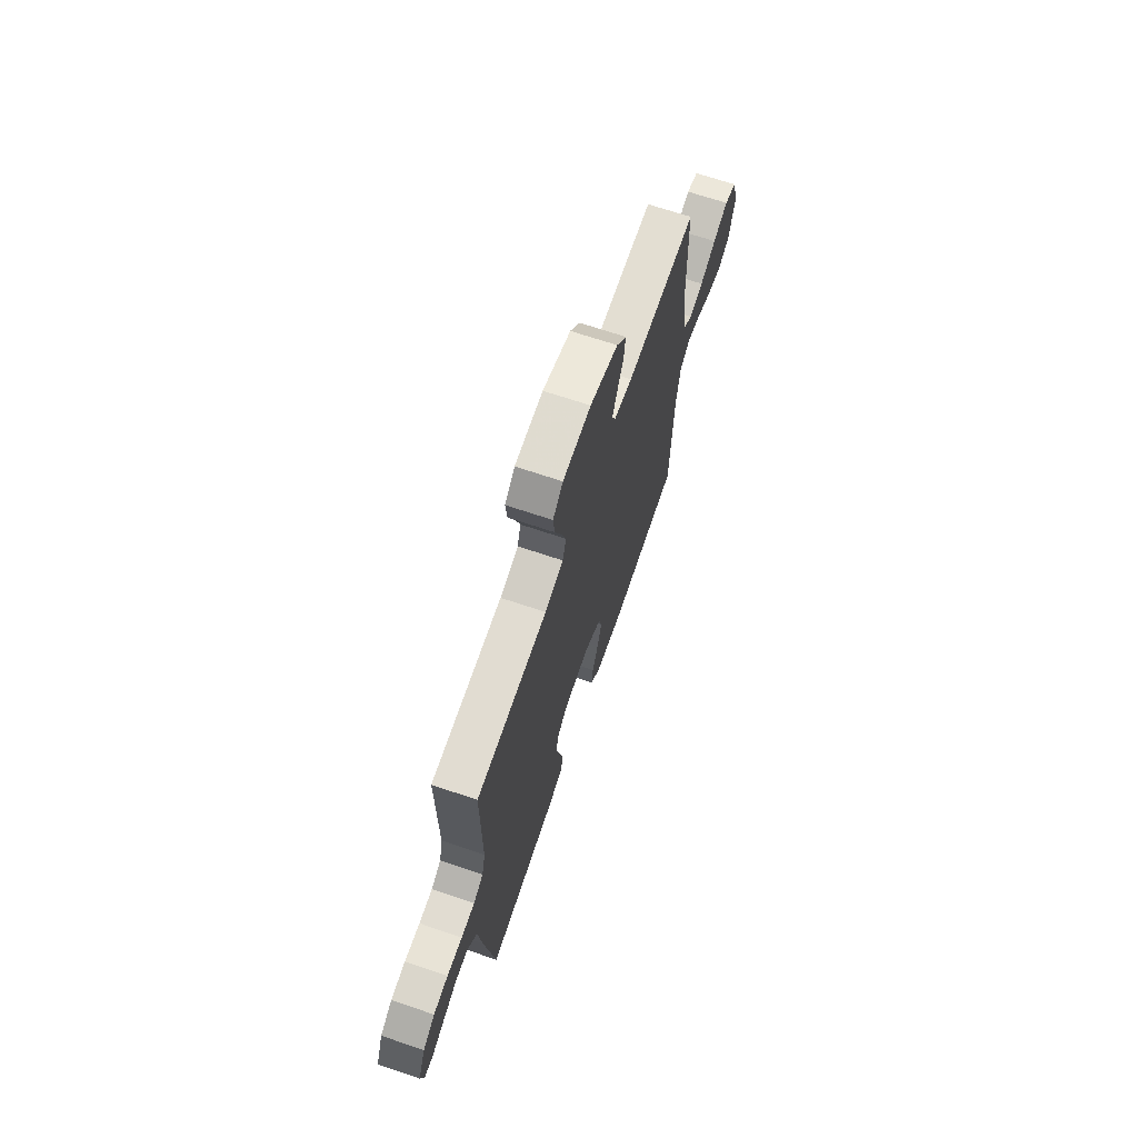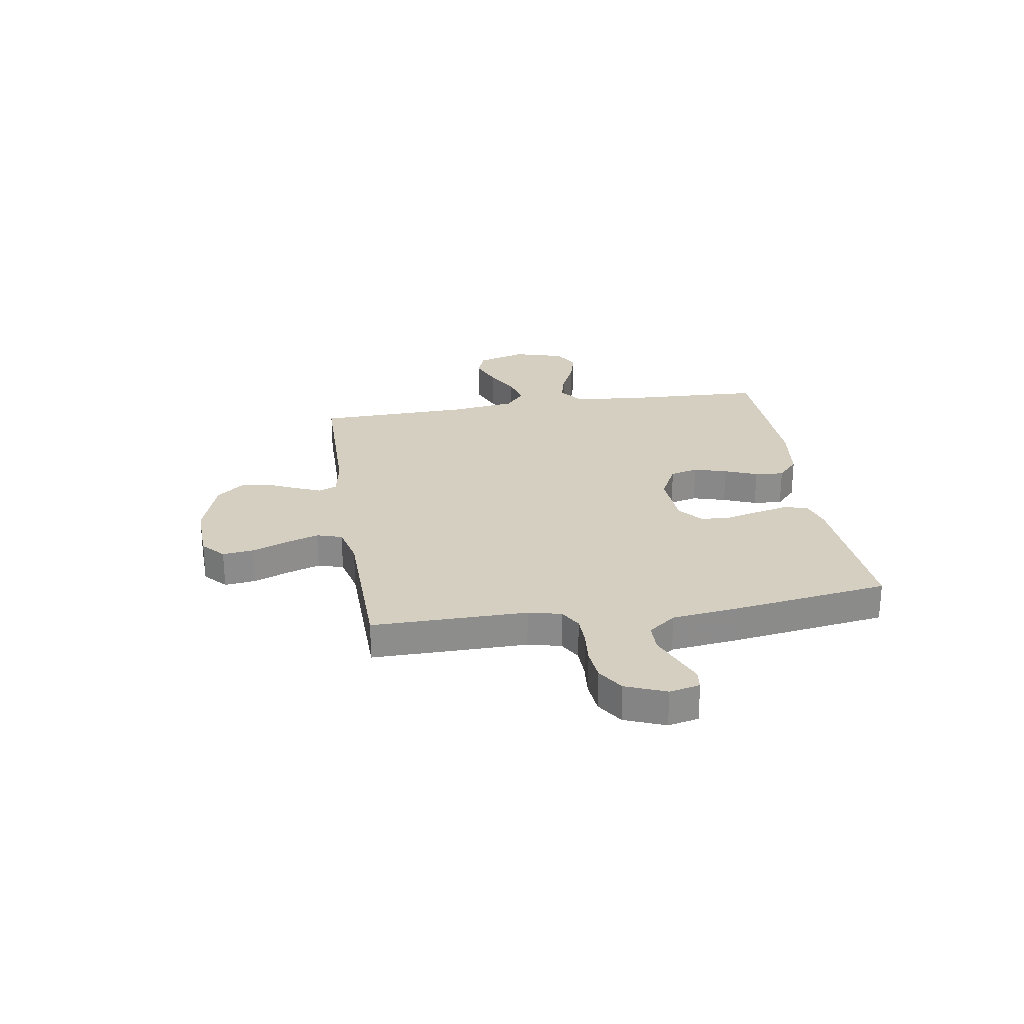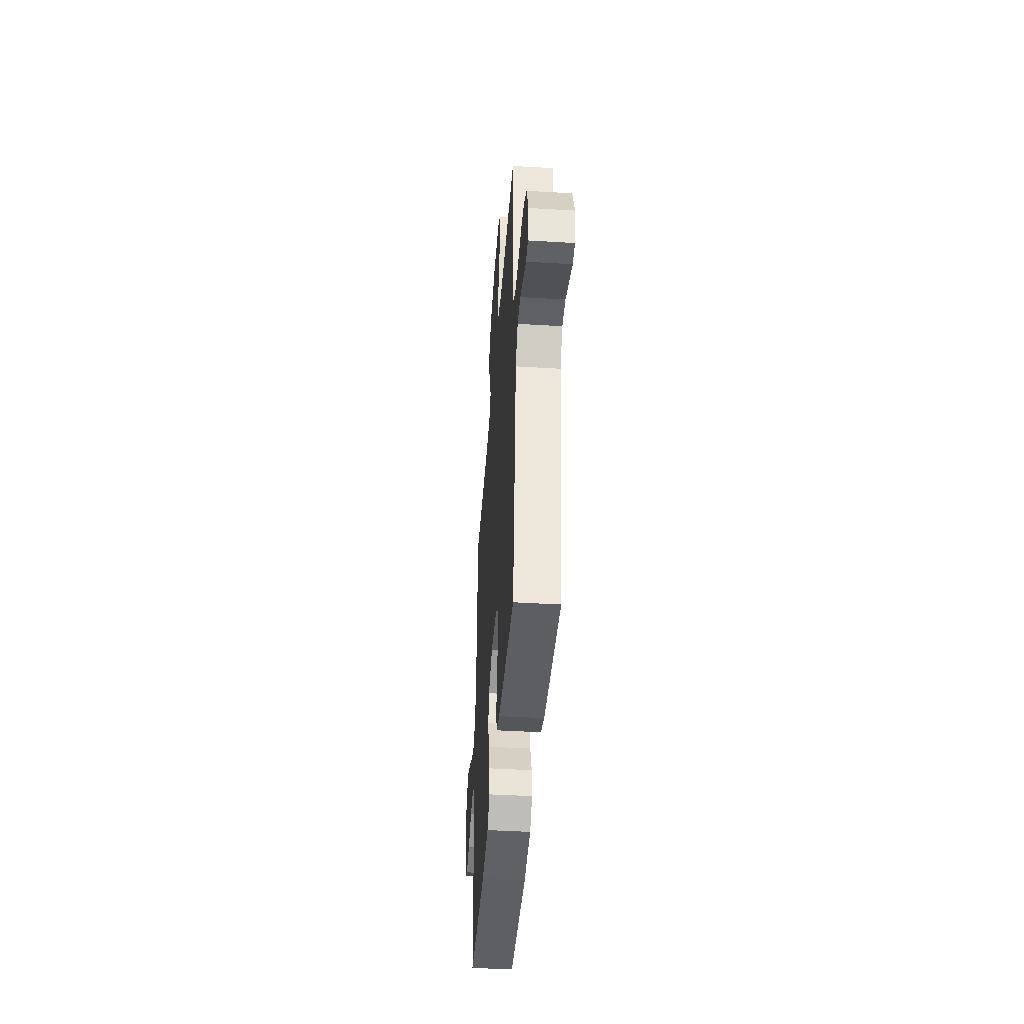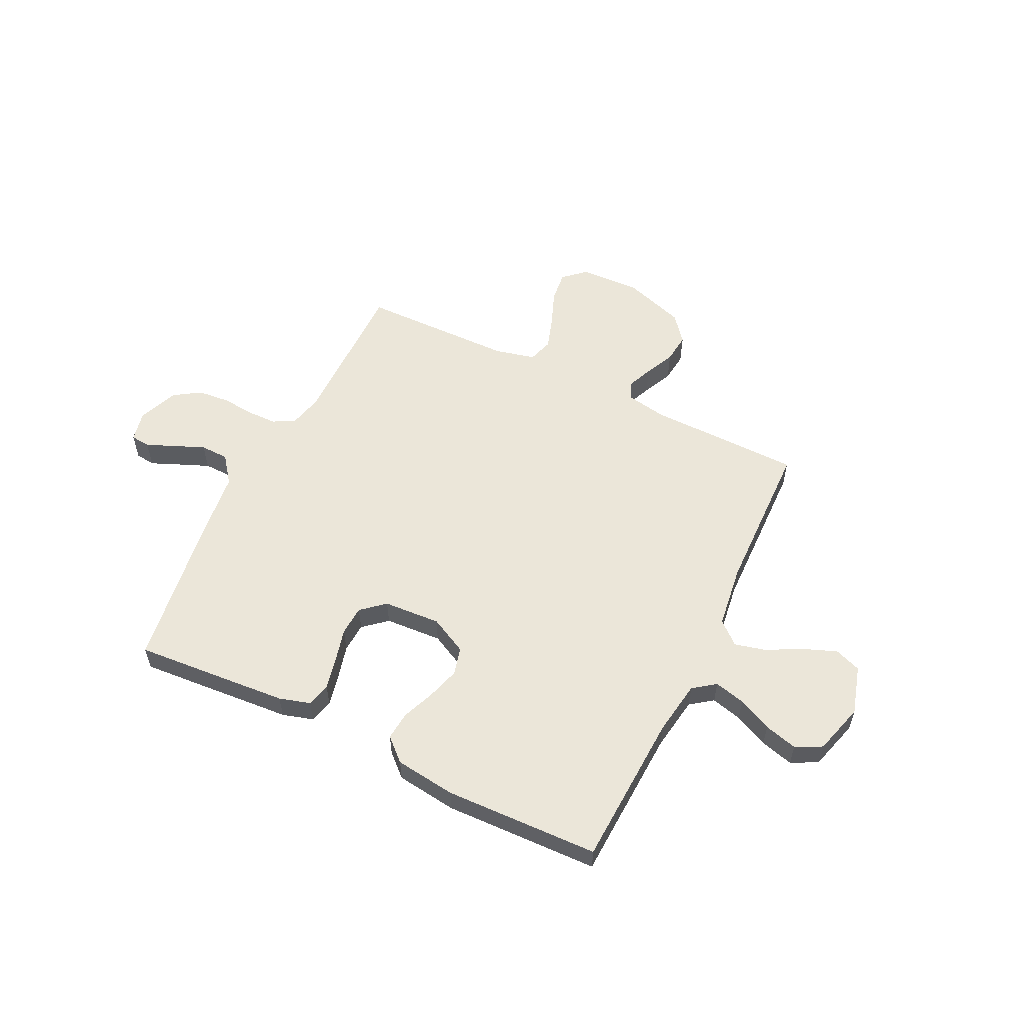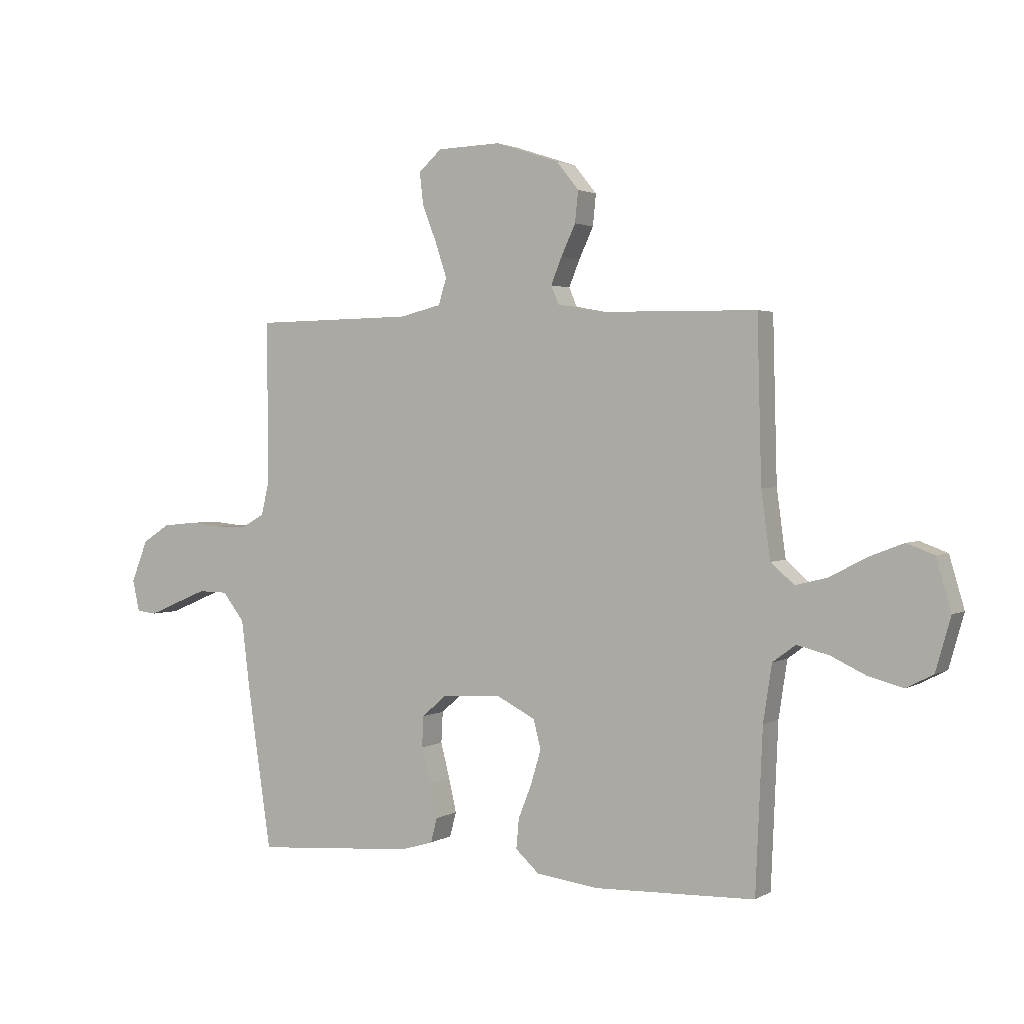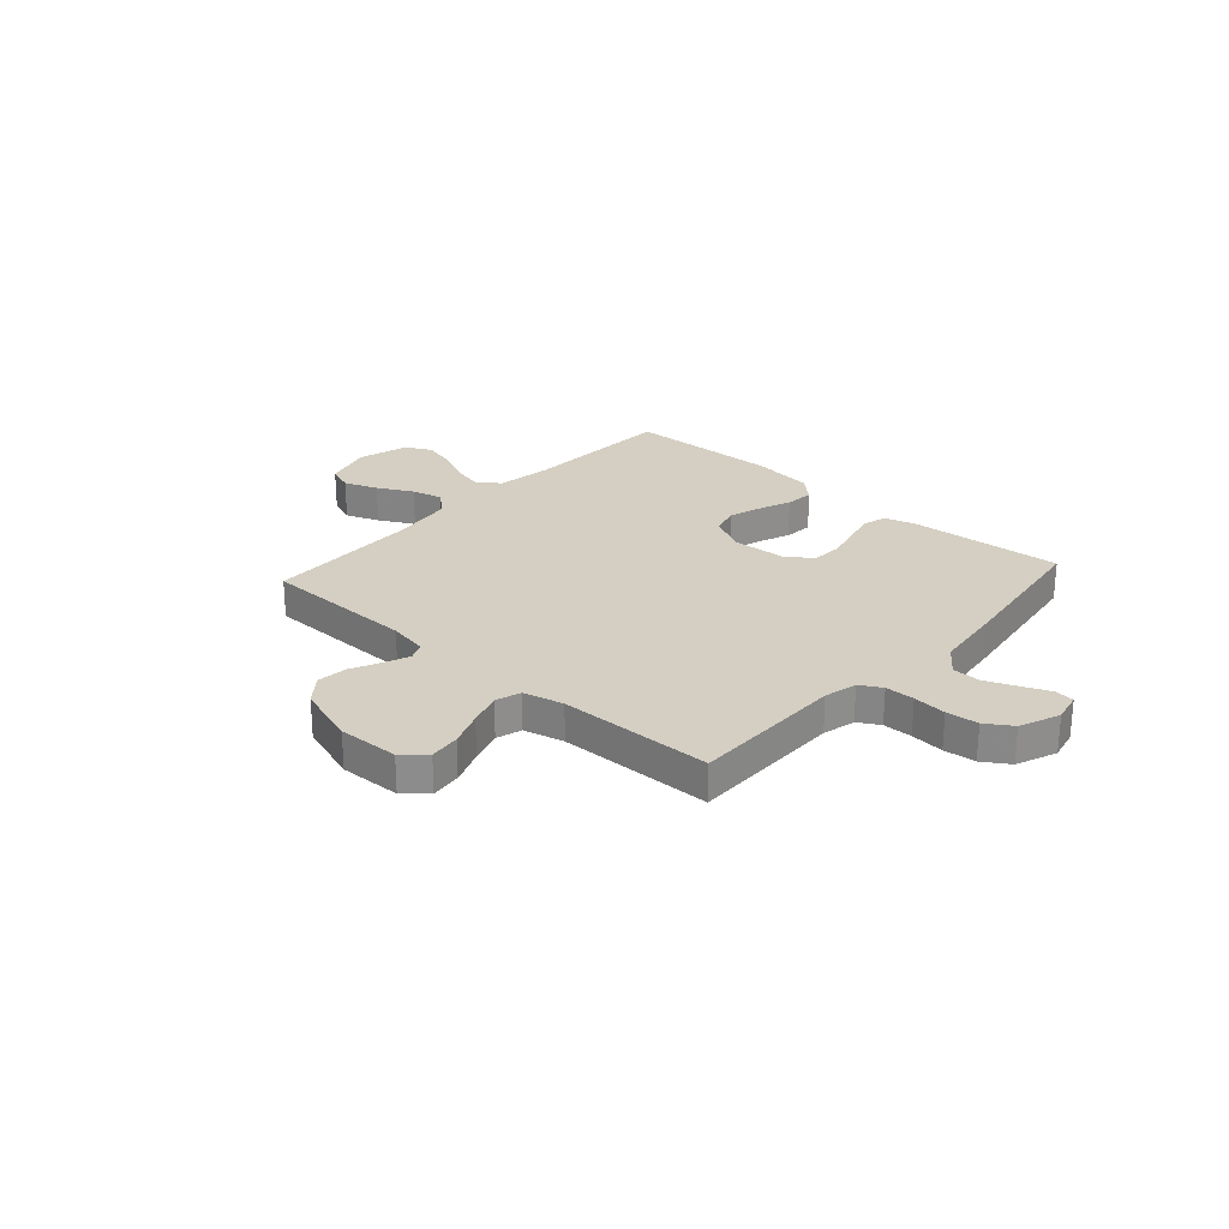
<metadata>
{"format":"obj","ext":"obj","renderer":"f3d","projection":"perspective","resolution":1024,"background":"white","views":[{"elev":68.2,"azim":108.7,"up":"+Z"},{"elev":25.9,"azim":81.0,"up":"+Y"},{"elev":-42.7,"azim":85.9,"up":"+Z"},{"elev":56.4,"azim":-153.9,"up":"+Y"},{"elev":2.2,"azim":-151.4,"up":"+Z"},{"elev":25.8,"azim":41.9,"up":"+Y"}]}
</metadata>
<code>
v -0.5 0.07 -0.5
v -0.513 0.07 -0.2
v -0.529 0.07 -0.094
v -0.572 0.07 -0.062
v -0.632 0.07 -0.077
v -0.698 0.07 -0.108
v -0.762 0.07 -0.125
v -0.813 0.07 -0.099
v -0.841 0.07 0
v -0.813 0.07 0.095
v -0.762 0.07 0.114
v -0.697 0.07 0.089
v -0.629 0.07 0.053
v -0.569 0.07 0.038
v -0.525 0.07 0.076
v -0.508 0.07 0.2
v -0.5 0.07 0.5
v -0.2 0.07 0.504
v -0.123 0.07 0.518
v -0.108 0.07 0.553
v -0.128 0.07 0.602
v -0.155 0.07 0.66
v -0.161 0.07 0.718
v -0.119 0.07 0.77
v 0 0.07 0.809
v 0.119 0.07 0.805
v 0.162 0.07 0.766
v 0.155 0.07 0.706
v 0.128 0.07 0.637
v 0.107 0.07 0.573
v 0.122 0.07 0.524
v 0.2 0.07 0.505
v 0.5 0.07 0.5
v 0.498 0.07 0.2
v 0.513 0.07 0.136
v 0.555 0.07 0.112
v 0.612 0.07 0.111
v 0.677 0.07 0.117
v 0.739 0.07 0.111
v 0.79 0.07 0.078
v 0.821 0.07 0
v 0.808 0.07 -0.059
v 0.77 0.07 -0.063
v 0.716 0.07 -0.04
v 0.656 0.07 -0.015
v 0.601 0.07 -0.016
v 0.56 0.07 -0.069
v 0.544 0.07 -0.2
v 0.5 0.07 -0.5
v 0.2 0.07 -0.477
v 0.14 0.07 -0.459
v 0.128 0.07 -0.413
v 0.142 0.07 -0.351
v 0.159 0.07 -0.285
v 0.156 0.07 -0.227
v 0.111 0.07 -0.188
v 0 0.07 -0.181
v -0.073 0.07 -0.218
v -0.087 0.07 -0.272
v -0.068 0.07 -0.336
v -0.043 0.07 -0.399
v -0.038 0.07 -0.455
v -0.082 0.07 -0.495
v -0.2 0.07 -0.51
v -0.5 0 -0.5
v -0.513 0 -0.2
v -0.529 0 -0.094
v -0.572 0 -0.062
v -0.632 0 -0.077
v -0.698 0 -0.108
v -0.762 0 -0.125
v -0.813 0 -0.099
v -0.841 0 0
v -0.813 0 0.095
v -0.762 0 0.114
v -0.697 0 0.089
v -0.629 0 0.053
v -0.569 0 0.038
v -0.525 0 0.076
v -0.508 0 0.2
v -0.5 0 0.5
v -0.2 0 0.504
v -0.123 0 0.518
v -0.108 0 0.553
v -0.128 0 0.602
v -0.155 0 0.66
v -0.161 0 0.718
v -0.119 0 0.77
v 0 0 0.809
v 0.119 0 0.805
v 0.162 0 0.766
v 0.155 0 0.706
v 0.128 0 0.637
v 0.107 0 0.573
v 0.122 0 0.524
v 0.2 0 0.505
v 0.5 0 0.5
v 0.498 0 0.2
v 0.513 0 0.136
v 0.555 0 0.112
v 0.612 0 0.111
v 0.677 0 0.117
v 0.739 0 0.111
v 0.79 0 0.078
v 0.821 0 0
v 0.808 0 -0.059
v 0.77 0 -0.063
v 0.716 0 -0.04
v 0.656 0 -0.015
v 0.601 0 -0.016
v 0.56 0 -0.069
v 0.544 0 -0.2
v 0.5 0 -0.5
v 0.2 0 -0.477
v 0.14 0 -0.459
v 0.128 0 -0.413
v 0.142 0 -0.351
v 0.159 0 -0.285
v 0.156 0 -0.227
v 0.111 0 -0.188
v 0 0 -0.181
v -0.073 0 -0.218
v -0.087 0 -0.272
v -0.068 0 -0.336
v -0.043 0 -0.399
v -0.038 0 -0.455
v -0.082 0 -0.495
v -0.2 0 -0.51
f 64 1 2
f 63 64 2
f 62 63 2
f 61 62 2
f 60 61 2
f 59 60 2 3
f 58 59 3 4
f 57 58 4
f 56 57 4
f 52 53 54
f 51 52 54
f 50 51 54
f 49 50 54
f 48 49 54
f 47 48 54
f 46 47 54 55
f 42 43 44
f 41 42 44
f 40 41 44
f 39 40 44
f 38 39 44
f 37 38 44
f 36 37 44 45
f 35 36 45 46
f 32 33 34
f 31 32 34 35
f 27 28 29
f 26 27 29
f 25 26 29
f 24 25 29
f 23 24 29
f 22 23 29
f 21 22 29
f 20 21 29 30
f 19 20 30 31
f 16 17 18
f 31 35 46
f 19 31 46
f 18 19 46
f 16 18 46
f 15 16 46
f 11 12 13
f 10 11 13
f 9 10 13
f 8 9 13
f 7 8 13
f 6 7 13
f 5 6 13
f 4 5 13 14
f 46 55 56
f 15 46 56
f 14 15 56
f 4 14 56
f 66 65 128
f 66 128 127
f 66 127 126
f 66 126 125
f 66 125 124
f 67 66 124 123
f 68 67 123 122
f 68 122 121
f 68 121 120
f 118 117 116
f 118 116 115
f 118 115 114
f 118 114 113
f 118 113 112
f 118 112 111
f 119 118 111 110
f 108 107 106
f 108 106 105
f 108 105 104
f 108 104 103
f 108 103 102
f 108 102 101
f 109 108 101 100
f 110 109 100 99
f 98 97 96
f 99 98 96 95
f 93 92 91
f 93 91 90
f 93 90 89
f 93 89 88
f 93 88 87
f 93 87 86
f 93 86 85
f 94 93 85 84
f 95 94 84 83
f 82 81 80
f 110 99 95
f 110 95 83
f 110 83 82
f 110 82 80
f 110 80 79
f 77 76 75
f 77 75 74
f 77 74 73
f 77 73 72
f 77 72 71
f 77 71 70
f 77 70 69
f 78 77 69 68
f 120 119 110
f 120 110 79
f 120 79 78
f 120 78 68
f 1 65 66 2
f 2 66 67 3
f 3 67 68 4
f 4 68 69 5
f 5 69 70 6
f 6 70 71 7
f 7 71 72 8
f 8 72 73 9
f 9 73 74 10
f 10 74 75 11
f 11 75 76 12
f 12 76 77 13
f 13 77 78 14
f 14 78 79 15
f 15 79 80 16
f 16 80 81 17
f 17 81 82 18
f 18 82 83 19
f 19 83 84 20
f 20 84 85 21
f 21 85 86 22
f 22 86 87 23
f 23 87 88 24
f 24 88 89 25
f 25 89 90 26
f 26 90 91 27
f 27 91 92 28
f 28 92 93 29
f 29 93 94 30
f 30 94 95 31
f 31 95 96 32
f 32 96 97 33
f 33 97 98 34
f 34 98 99 35
f 35 99 100 36
f 36 100 101 37
f 37 101 102 38
f 38 102 103 39
f 39 103 104 40
f 40 104 105 41
f 41 105 106 42
f 42 106 107 43
f 43 107 108 44
f 44 108 109 45
f 45 109 110 46
f 46 110 111 47
f 47 111 112 48
f 48 112 113 49
f 49 113 114 50
f 50 114 115 51
f 51 115 116 52
f 52 116 117 53
f 53 117 118 54
f 54 118 119 55
f 55 119 120 56
f 56 120 121 57
f 57 121 122 58
f 58 122 123 59
f 59 123 124 60
f 60 124 125 61
f 61 125 126 62
f 62 126 127 63
f 63 127 128 64
f 64 128 65 1

</code>
